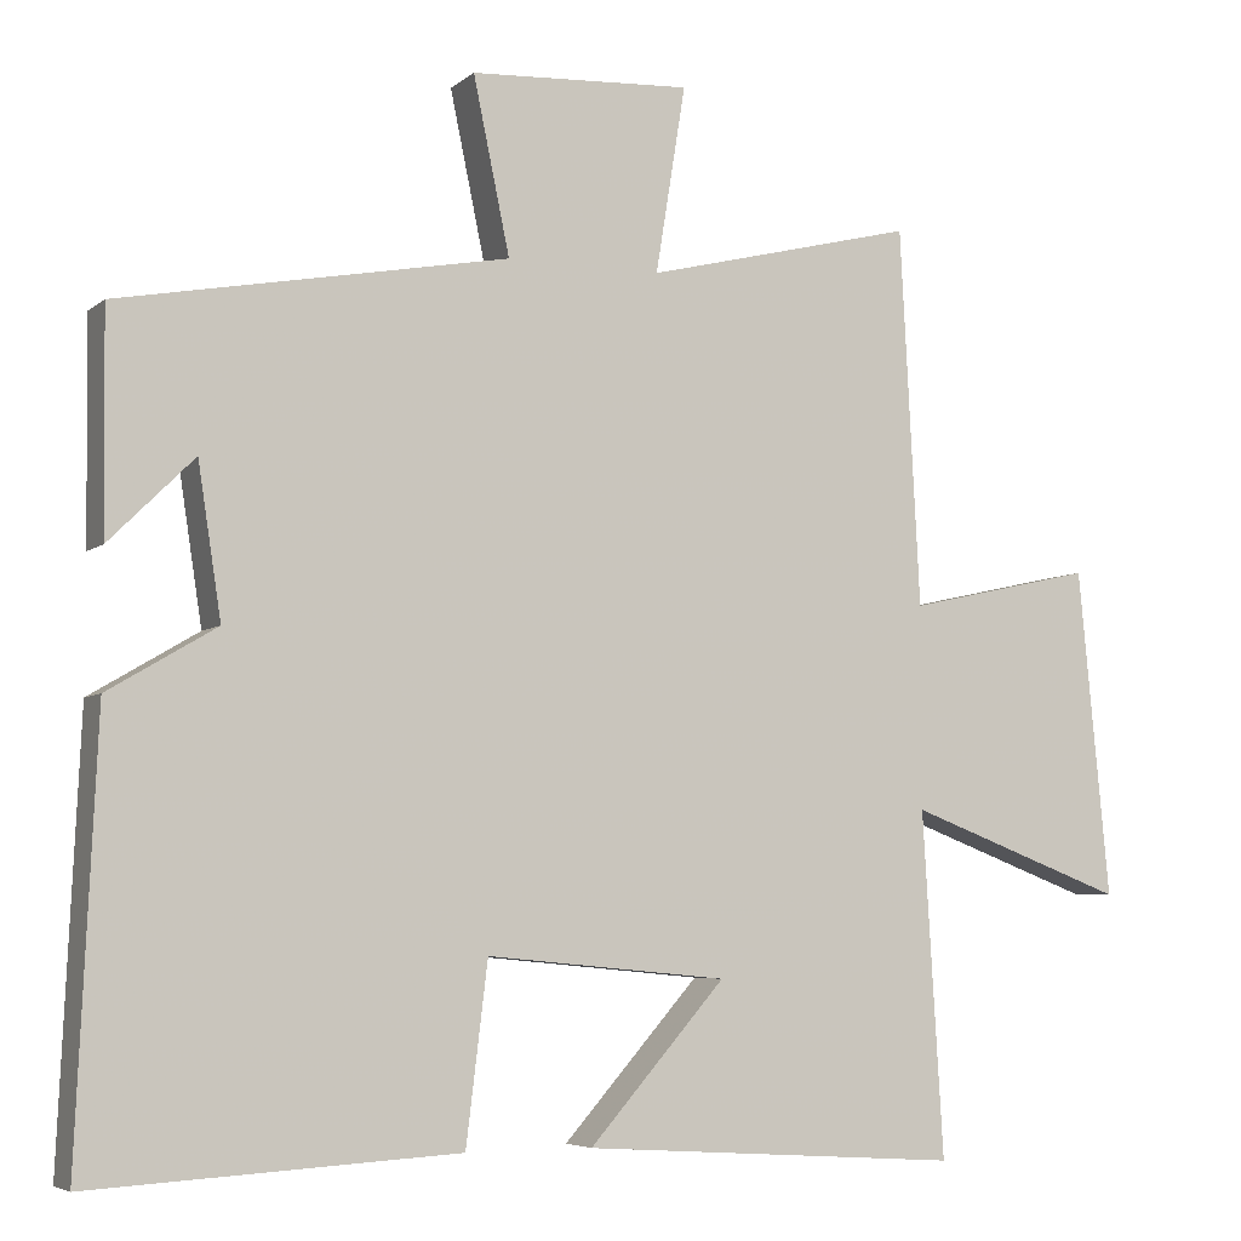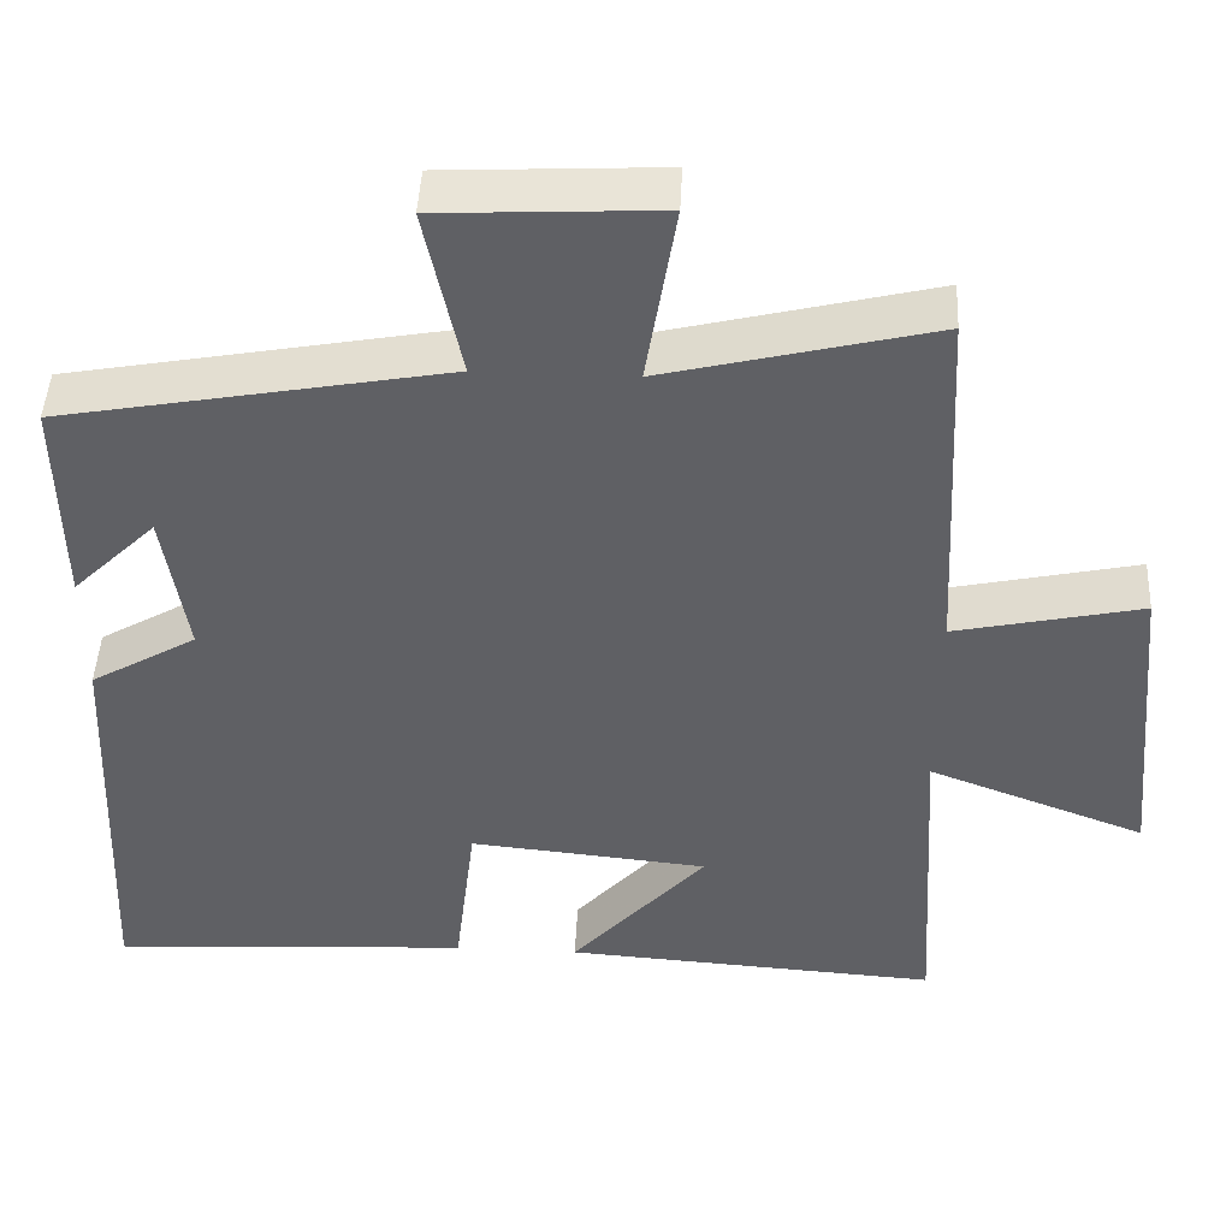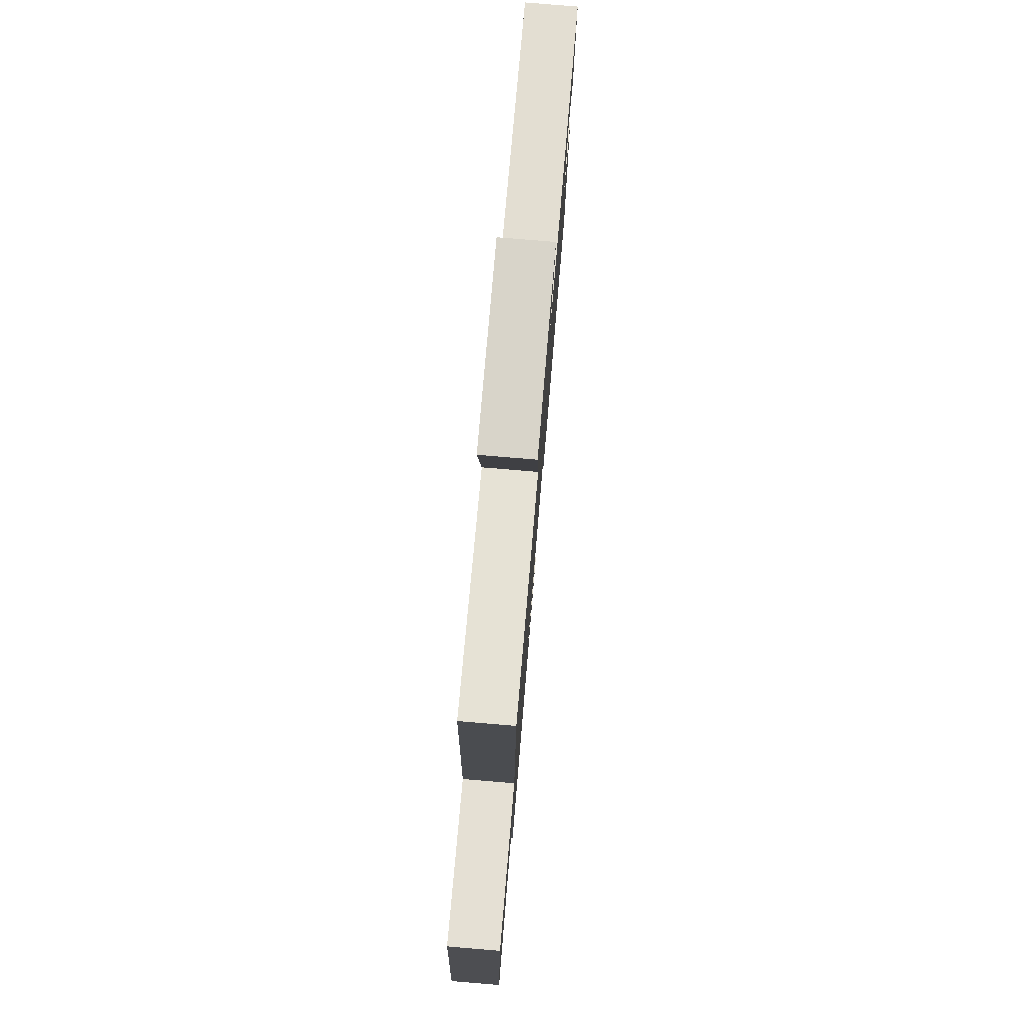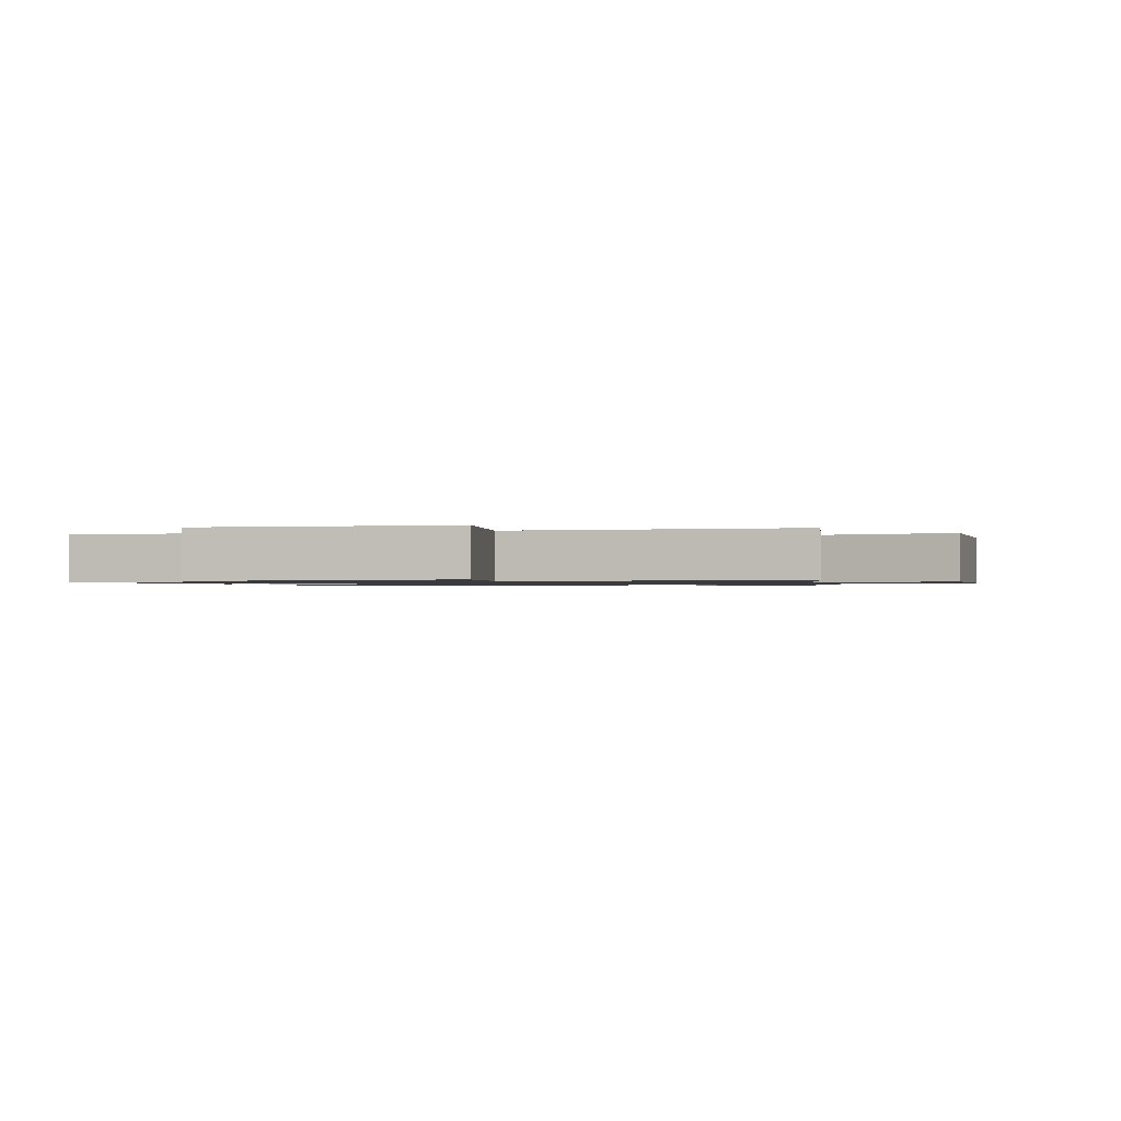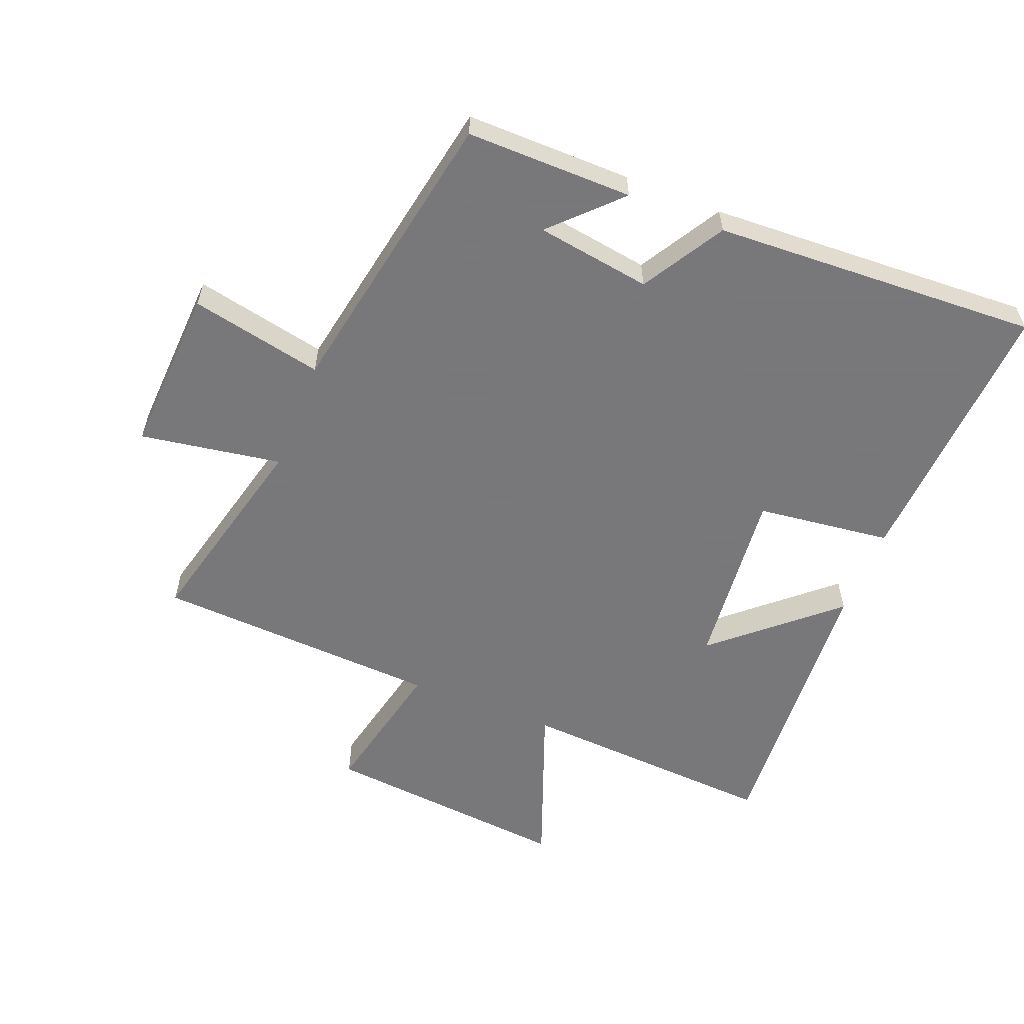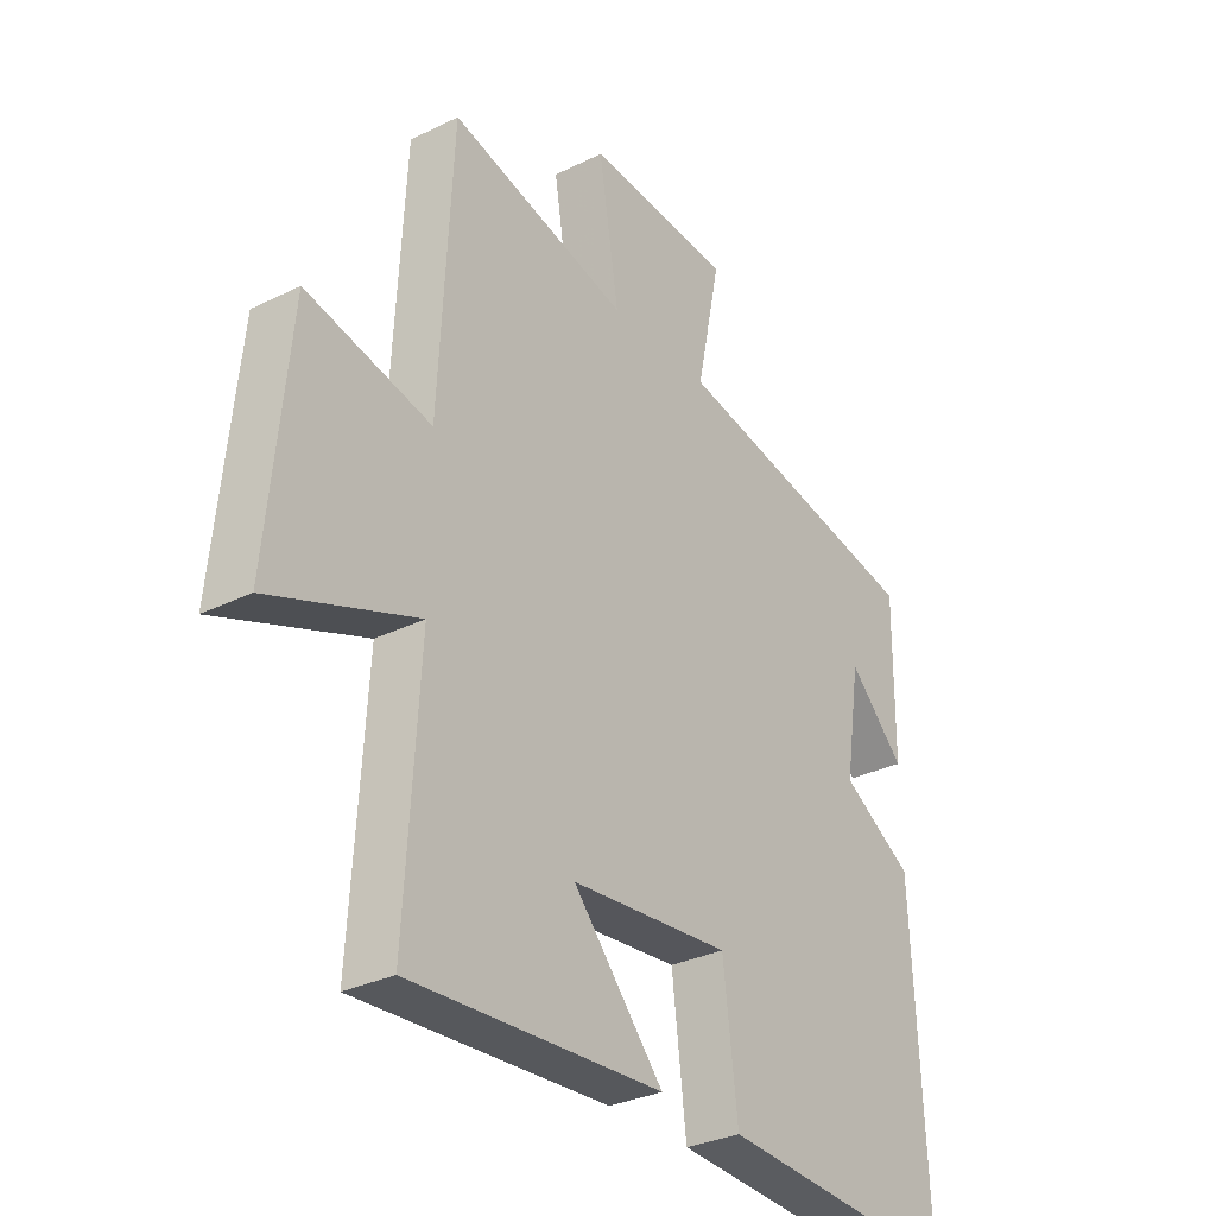
<metadata>
{"format":"obj","ext":"obj","renderer":"f3d","projection":"perspective","resolution":1024,"background":"white","views":[{"elev":-5.4,"azim":154.9,"up":"+Z"},{"elev":46.2,"azim":-177.2,"up":"+Z"},{"elev":78.3,"azim":-85.2,"up":"+Z"},{"elev":-1.0,"azim":-71.6,"up":"+Y"},{"elev":-57.6,"azim":68.4,"up":"+Y"},{"elev":-31.2,"azim":-54.9,"up":"+Z"}]}
</metadata>
<code>
v 0.503 0.07 0.413
v 0.5 0.07 0.15
v 0.398 0.07 0.251
v 0.37 0.07 0.069
v 0.5 0.07 -0.008
v 0.524 0.07 -0.525
v 0.084 0.07 -0.5
v 0.058 0.07 -0.286
v -0.232 0.07 -0.314
v -0.068 0.07 -0.5
v -0.525 0.07 -0.53
v -0.5 0.07 -0.117
v -0.764 0.07 -0.217
v -0.726 0.07 0.177
v -0.5 0.07 0.127
v -0.476 0.07 0.581
v -0.15 0.07 0.5
v -0.186 0.07 0.724
v 0.08 0.07 0.71
v 0.036 0.07 0.5
v 0.503 0 0.413
v 0.5 0 0.15
v 0.398 0 0.251
v 0.37 0 0.069
v 0.5 0 -0.008
v 0.524 0 -0.525
v 0.084 0 -0.5
v 0.058 0 -0.286
v -0.232 0 -0.314
v -0.068 0 -0.5
v -0.525 0 -0.53
v -0.5 0 -0.117
v -0.764 0 -0.217
v -0.726 0 0.177
v -0.5 0 0.127
v -0.476 0 0.581
v -0.15 0 0.5
v -0.186 0 0.724
v 0.08 0 0.71
v 0.036 0 0.5
f 17 18 19 20
f 17 20 1
f 15 16 17
f 15 17 1
f 12 13 14 15
f 12 15 1
f 9 10 11 12
f 8 9 12
f 6 7 8
f 5 6 8
f 4 5 8
f 3 4 8 12
f 1 2 3
f 1 3 12
f 40 39 38 37
f 21 40 37
f 37 36 35
f 21 37 35
f 35 34 33 32
f 21 35 32
f 32 31 30 29
f 32 29 28
f 28 27 26
f 28 26 25
f 28 25 24
f 32 28 24 23
f 23 22 21
f 32 23 21
f 1 21 22 2
f 2 22 23 3
f 3 23 24 4
f 4 24 25 5
f 5 25 26 6
f 6 26 27 7
f 7 27 28 8
f 8 28 29 9
f 9 29 30 10
f 10 30 31 11
f 11 31 32 12
f 12 32 33 13
f 13 33 34 14
f 14 34 35 15
f 15 35 36 16
f 16 36 37 17
f 17 37 38 18
f 18 38 39 19
f 19 39 40 20
f 20 40 21 1

</code>
